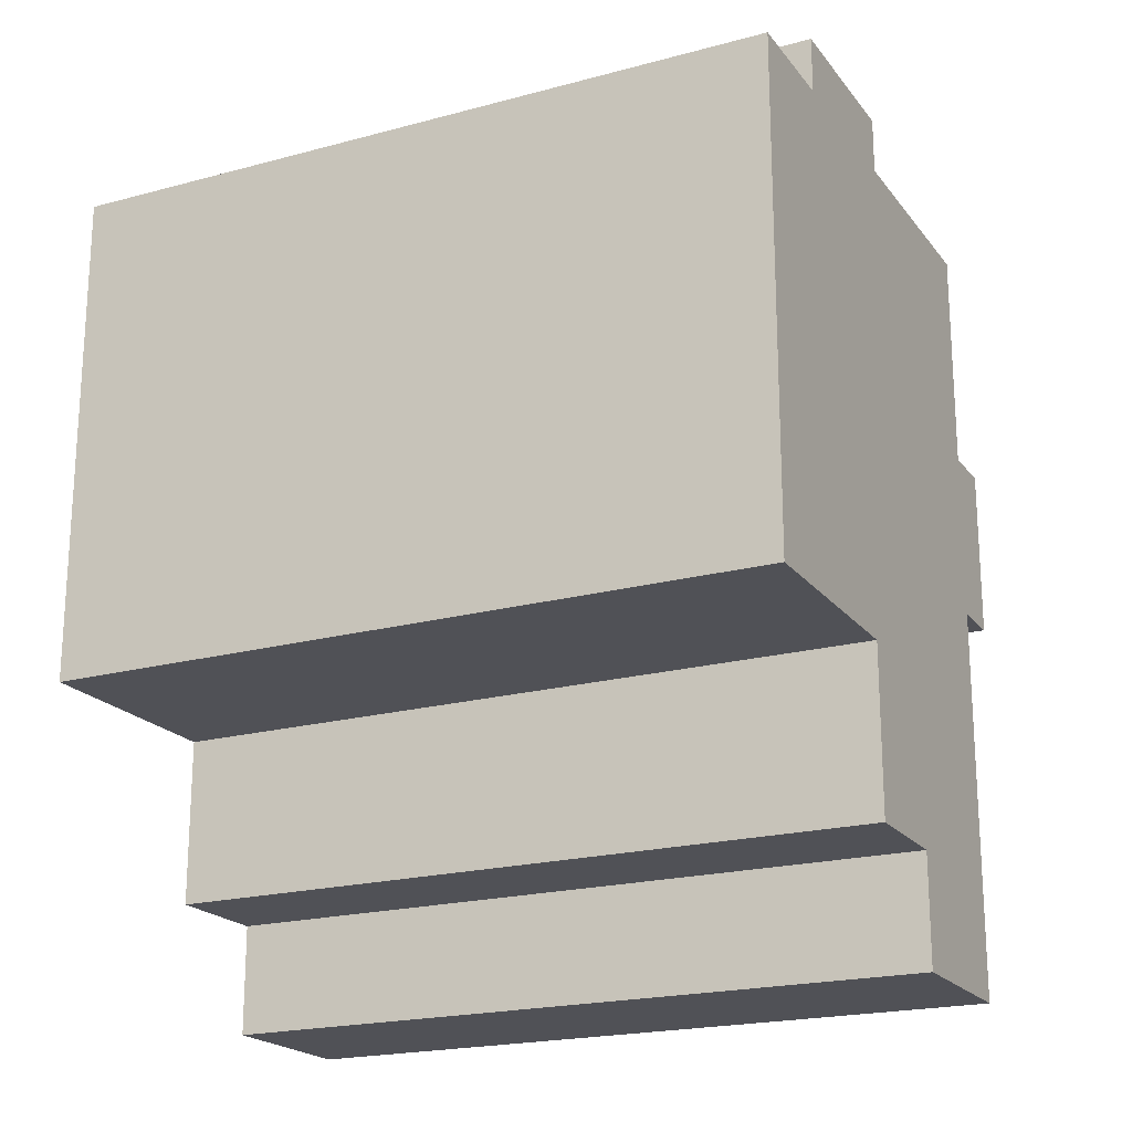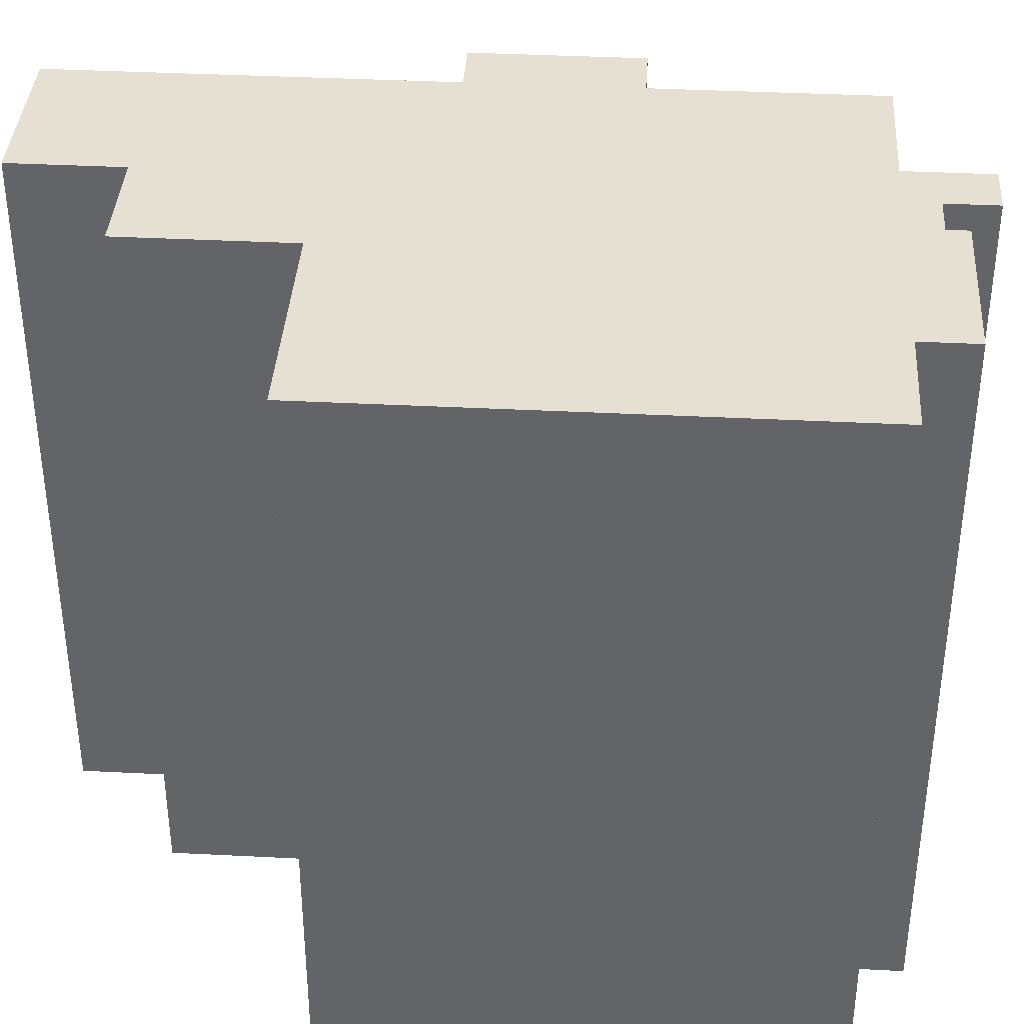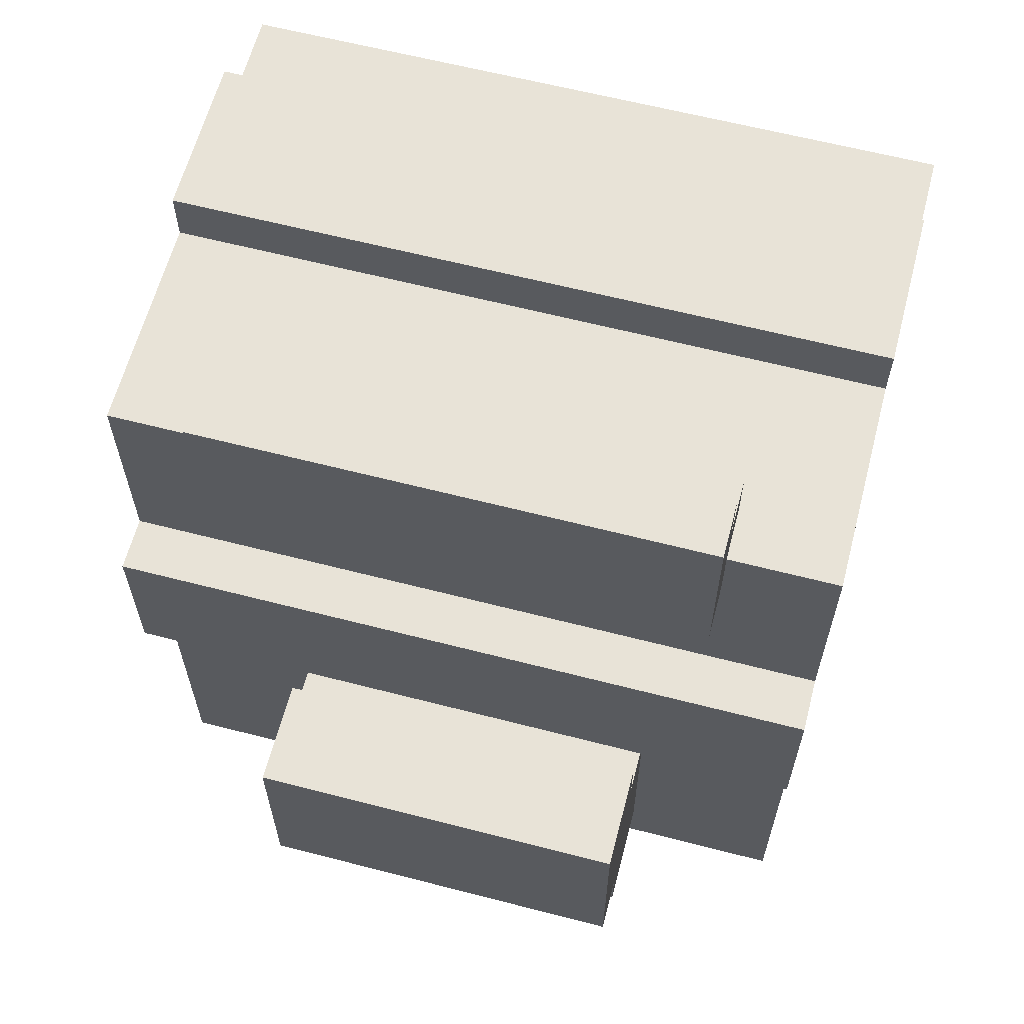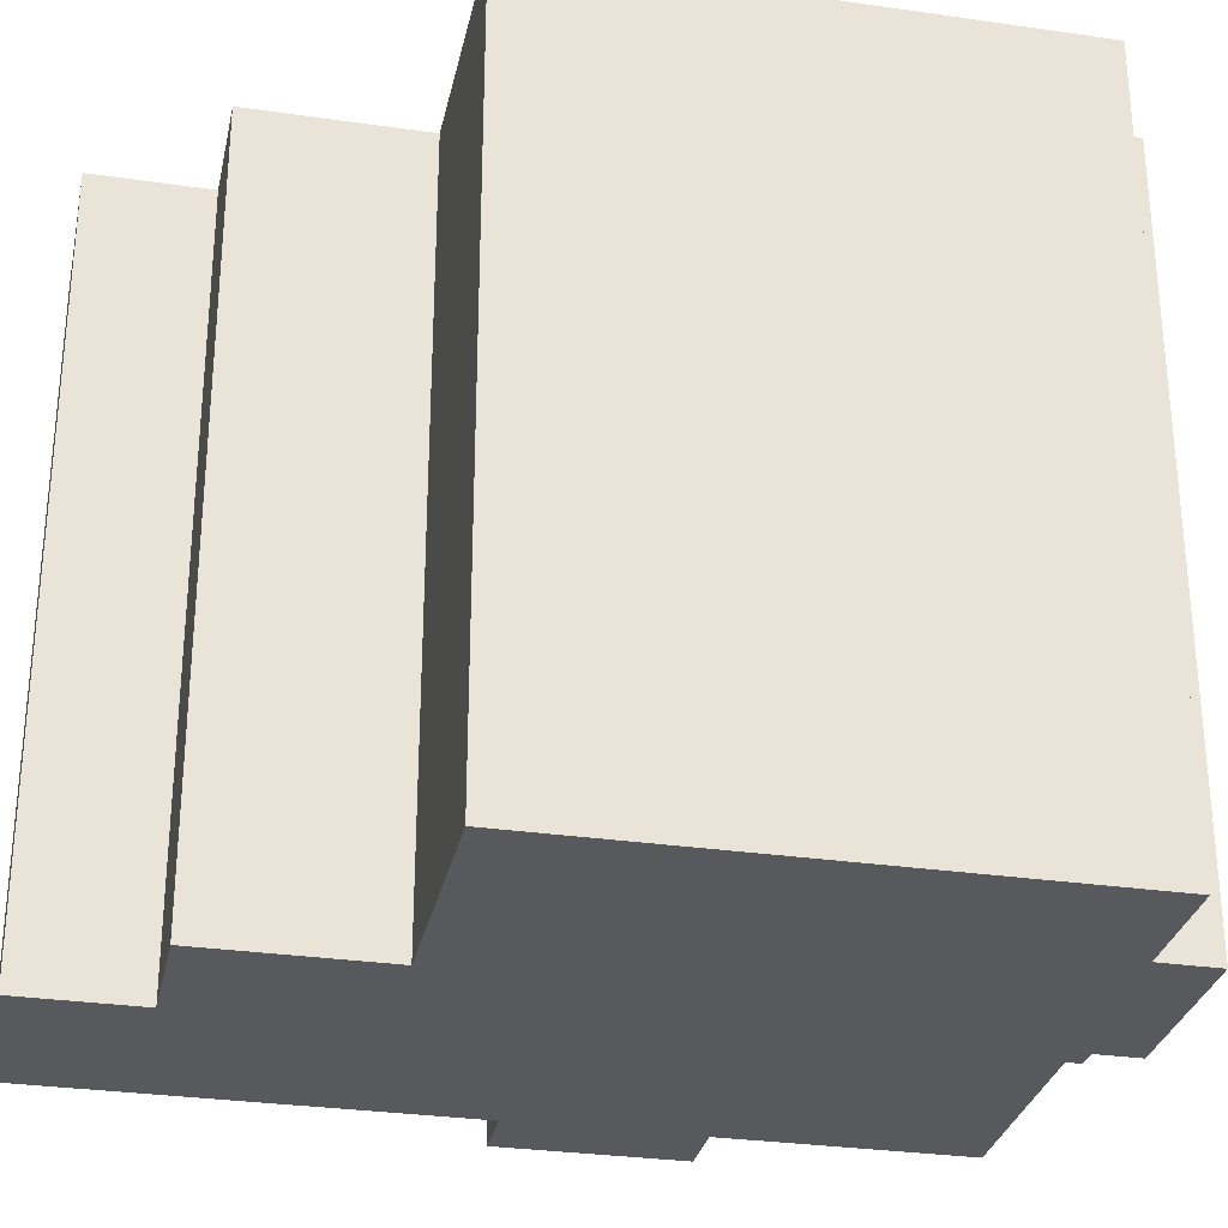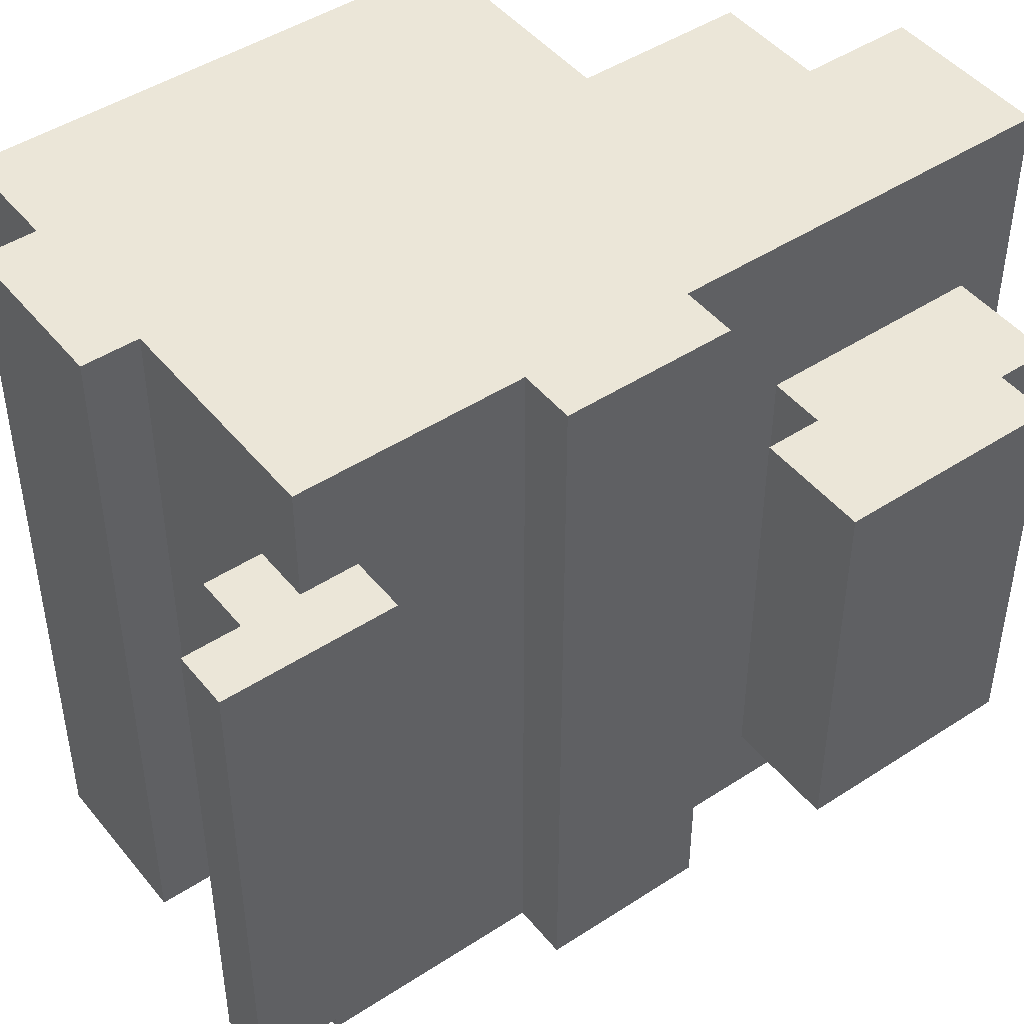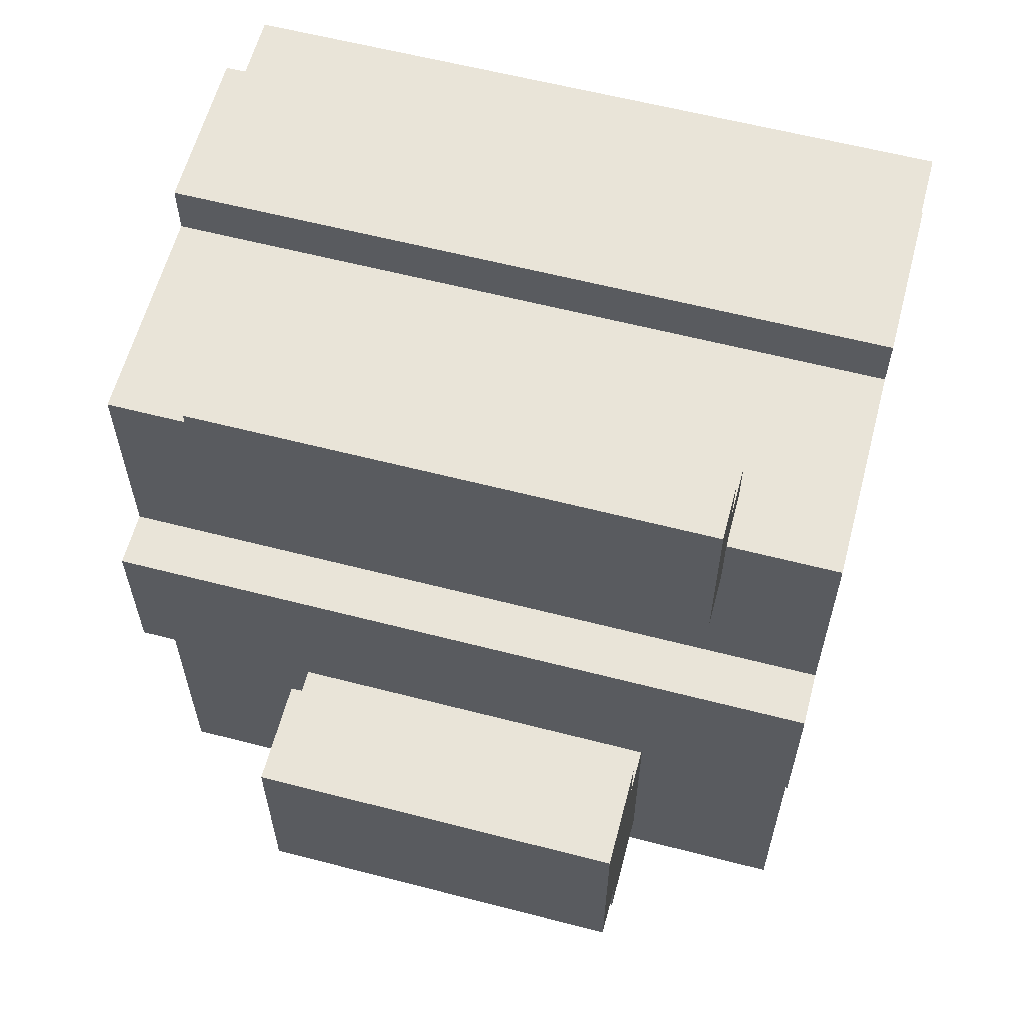
<metadata>
{"format":"obj","ext":"obj","renderer":"f3d","projection":"perspective","resolution":1024,"background":"white","views":[{"elev":-20.3,"azim":116.3,"up":"+Y"},{"elev":38.3,"azim":93.7,"up":"+Z"},{"elev":62.3,"azim":-75.3,"up":"+Y"},{"elev":-30.0,"azim":78.1,"up":"+Z"},{"elev":46.2,"azim":-126.7,"up":"+Z"},{"elev":60.5,"azim":-75.2,"up":"+Y"}]}
</metadata>
<code>
g Armor_Arm_adamant_Right
v 0.01625 0.1469 -0.1914
v 0.01625 -0.1344 -0.1914
v 0.01625 -0.1344 0.2177
v 0.01625 0.1469 0.2177
v -0.04625 0.1781 -0.1914
v -0.04625 0.1469 -0.1914
v -0.04625 0.1469 0.2177
v -0.04625 0.1781 0.2177
v -0.1087 -0.1344 -0.1914
v -0.1087 -0.2281 -0.1914
v -0.1087 -0.2281 0.2177
v -0.1087 -0.1344 0.2177
v -0.1713 -0.2281 -0.1914
v -0.1713 -0.2906 -0.1914
v -0.1713 -0.2906 0.2177
v -0.1713 -0.2281 0.2177
v -0.2338 0.1781 -0.1289
v -0.2338 0.1156 -0.1289
v -0.2338 0.1156 0.1552
v -0.2338 0.1781 0.1552
v -0.265 0.2094 -0.1289
v -0.265 0.1781 -0.1289
v -0.265 0.1781 0.1552
v -0.265 0.2094 0.1552
v -0.2963 -0.1031 -0.09769
v -0.2963 -0.1344 -0.09769
v -0.2963 -0.1344 0.124
v -0.2963 -0.1031 0.124
v -0.14 0.1469 0.2177
v -0.14 0.1469 -0.1914
v -0.14 0.1781 -0.1914
v -0.14 0.1781 0.2177
v -0.265 -0.2906 0.2177
v -0.265 -0.2906 -0.1914
v -0.265 -0.07189 -0.1914
v -0.265 -0.07189 0.2177
v -0.265 0.02186 0.2177
v -0.265 0.02186 -0.1914
v -0.265 0.1469 -0.1914
v -0.265 0.1469 0.2177
v -0.2963 -0.07189 0.2177
v -0.2963 -0.07189 -0.1914
v -0.2963 0.02186 -0.1914
v -0.2963 0.02186 0.2177
v -0.2963 0.1156 0.1552
v -0.2963 0.1156 -0.1289
v -0.2963 0.2094 -0.1289
v -0.2963 0.2094 0.1552
v -0.3275 -0.2594 0.124
v -0.3275 -0.2594 -0.09769
v -0.3275 -0.2281 -0.09769
v -0.3275 -0.2281 0.124
v -0.3588 -0.2281 0.124
v -0.3588 -0.2281 -0.09769
v -0.3588 -0.1031 -0.09769
v -0.3588 -0.1031 0.124
v -0.265 -0.2594 0.124
v -0.3275 -0.2594 0.124
v -0.2963 -0.1344 0.124
v -0.265 -0.1344 0.124
v -0.2963 -0.1031 0.124
v -0.3275 -0.2281 0.124
v -0.3588 -0.2281 0.124
v -0.3588 -0.1031 0.124
v -0.2338 0.1156 0.1552
v -0.2963 0.1156 0.1552
v -0.265 0.1781 0.1552
v -0.2338 0.1781 0.1552
v -0.265 0.2094 0.1552
v -0.2963 0.2094 0.1552
v 0.01625 -0.1344 0.2177
v -0.1087 -0.1344 0.2177
v -0.04625 0.1469 0.2177
v 0.01625 0.1469 0.2177
v -0.04625 0.1781 0.2177
v -0.14 0.1469 0.2177
v -0.1087 -0.2281 0.2177
v -0.1713 -0.2281 0.2177
v -0.14 0.1781 0.2177
v -0.265 -0.07189 0.2177
v -0.265 -0.2906 0.2177
v -0.1713 -0.2906 0.2177
v -0.265 0.02186 0.2177
v -0.265 0.1469 0.2177
v -0.2963 -0.07189 0.2177
v -0.2963 0.02186 0.2177
v -0.1713 -0.2906 0.2177
v -0.1713 -0.2906 -0.1914
v -0.265 -0.2906 -0.1914
v -0.265 -0.2906 0.2177
v -0.265 -0.2594 0.124
v -0.265 -0.2594 -0.09769
v -0.3275 -0.2594 -0.09769
v -0.3275 -0.2594 0.124
v -0.3275 -0.2281 0.124
v -0.3275 -0.2281 -0.09769
v -0.3588 -0.2281 -0.09769
v -0.3588 -0.2281 0.124
v -0.1087 -0.2281 0.2177
v -0.1087 -0.2281 -0.1914
v -0.1713 -0.2281 -0.1914
v -0.1713 -0.2281 0.2177
v 0.01625 -0.1344 0.2177
v 0.01625 -0.1344 -0.1914
v -0.1087 -0.1344 -0.1914
v -0.1087 -0.1344 0.2177
v -0.265 -0.07189 0.2177
v -0.265 -0.07189 -0.1914
v -0.2963 -0.07189 -0.1914
v -0.2963 -0.07189 0.2177
v -0.2338 0.1156 0.1552
v -0.2338 0.1156 -0.1289
v -0.2963 0.1156 -0.1289
v -0.2963 0.1156 0.1552
v -0.2963 -0.1344 -0.09769
v -0.265 -0.1344 -0.09769
v -0.265 -0.1344 0.124
v -0.2963 -0.1344 0.124
v -0.3588 -0.1031 -0.09769
v -0.2963 -0.1031 -0.09769
v -0.2963 -0.1031 0.124
v -0.3588 -0.1031 0.124
v -0.2963 0.02186 -0.1914
v -0.265 0.02186 -0.1914
v -0.265 0.02186 0.2177
v -0.2963 0.02186 0.2177
v -0.04625 0.1469 -0.1914
v 0.01625 0.1469 -0.1914
v 0.01625 0.1469 0.2177
v -0.04625 0.1469 0.2177
v -0.265 0.1469 -0.1914
v -0.14 0.1469 -0.1914
v -0.14 0.1469 0.2177
v -0.265 0.1469 0.2177
v -0.265 0.1781 -0.1289
v -0.2338 0.1781 -0.1289
v -0.2338 0.1781 0.1552
v -0.265 0.1781 0.1552
v -0.14 0.1781 -0.1914
v -0.04625 0.1781 -0.1914
v -0.04625 0.1781 0.2177
v -0.14 0.1781 0.2177
v -0.2963 0.2094 -0.1289
v -0.265 0.2094 -0.1289
v -0.265 0.2094 0.1552
v -0.2963 0.2094 0.1552
v 0.01625 -0.1344 -0.1914
v 0.01625 0.1469 -0.1914
v -0.04625 0.1469 -0.1914
v -0.1087 -0.1344 -0.1914
v -0.04625 0.1781 -0.1914
v -0.14 0.1469 -0.1914
v -0.1087 -0.2281 -0.1914
v -0.1713 -0.2281 -0.1914
v -0.14 0.1781 -0.1914
v -0.265 -0.07189 -0.1914
v -0.265 -0.2906 -0.1914
v -0.1713 -0.2906 -0.1914
v -0.265 0.02186 -0.1914
v -0.265 0.1469 -0.1914
v -0.2963 -0.07189 -0.1914
v -0.2963 0.02186 -0.1914
v -0.265 -0.2594 -0.09769
v -0.265 -0.1344 -0.09769
v -0.2963 -0.1344 -0.09769
v -0.3275 -0.2594 -0.09769
v -0.2963 -0.1031 -0.09769
v -0.3275 -0.2281 -0.09769
v -0.3588 -0.2281 -0.09769
v -0.3588 -0.1031 -0.09769
v -0.2338 0.1156 -0.1289
v -0.2338 0.1781 -0.1289
v -0.265 0.1781 -0.1289
v -0.2963 0.1156 -0.1289
v -0.265 0.2094 -0.1289
v -0.2963 0.2094 -0.1289
f -174 -175 -176
f -173 -174 -176
f -170 -171 -172
f -169 -170 -172
f -166 -167 -168
f -165 -166 -168
f -162 -163 -164
f -161 -162 -164
f -158 -159 -160
f -157 -158 -160
f -154 -155 -156
f -153 -154 -156
f -150 -151 -152
f -149 -150 -152
f -146 -147 -148
f -145 -146 -148
f -142 -143 -144
f -141 -142 -144
f -138 -139 -140
f -137 -138 -140
f -134 -135 -136
f -133 -134 -136
f -130 -131 -132
f -129 -130 -132
f -126 -127 -128
f -125 -126 -128
f -122 -123 -124
f -121 -122 -124
f -118 -119 -120
f -117 -118 -120
f -119 -118 -116
f -115 -119 -116
f -114 -115 -116
f -113 -114 -116
f -110 -111 -112
f -109 -110 -112
f -111 -110 -108
f -107 -111 -108
f -104 -105 -106
f -103 -104 -106
f -105 -104 -102
f -101 -105 -102
f -105 -101 -100
f -101 -99 -100
f -102 -98 -101
f -97 -99 -101
f -97 -96 -99
f -96 -95 -99
f -94 -97 -101
f -101 -93 -94
f -92 -97 -94
f -91 -92 -94
f -88 -89 -90
f -87 -88 -90
f -84 -85 -86
f -83 -84 -86
f -80 -81 -82
f -79 -80 -82
f -76 -77 -78
f -75 -76 -78
f -72 -73 -74
f -71 -72 -74
f -68 -69 -70
f -67 -68 -70
f -64 -65 -66
f -63 -64 -66
f -60 -61 -62
f -59 -60 -62
f -56 -57 -58
f -55 -56 -58
f -52 -53 -54
f -51 -52 -54
f -48 -49 -50
f -47 -48 -50
f -44 -45 -46
f -43 -44 -46
f -40 -41 -42
f -39 -40 -42
f -36 -37 -38
f -35 -36 -38
f -32 -33 -34
f -31 -32 -34
f -28 -29 -30
f -27 -28 -30
f -26 -28 -27
f -25 -26 -27
f -25 -27 -24
f -23 -25 -24
f -22 -26 -25
f -25 -23 -21
f -21 -23 -20
f -23 -19 -20
f -18 -25 -21
f -17 -25 -18
f -18 -21 -16
f -15 -18 -16
f -12 -13 -14
f -11 -12 -14
f -10 -12 -11
f -9 -10 -11
f -10 -9 -8
f -7 -10 -8
f -4 -5 -6
f -3 -4 -6
f -2 -4 -3
f -1 -2 -3

</code>
